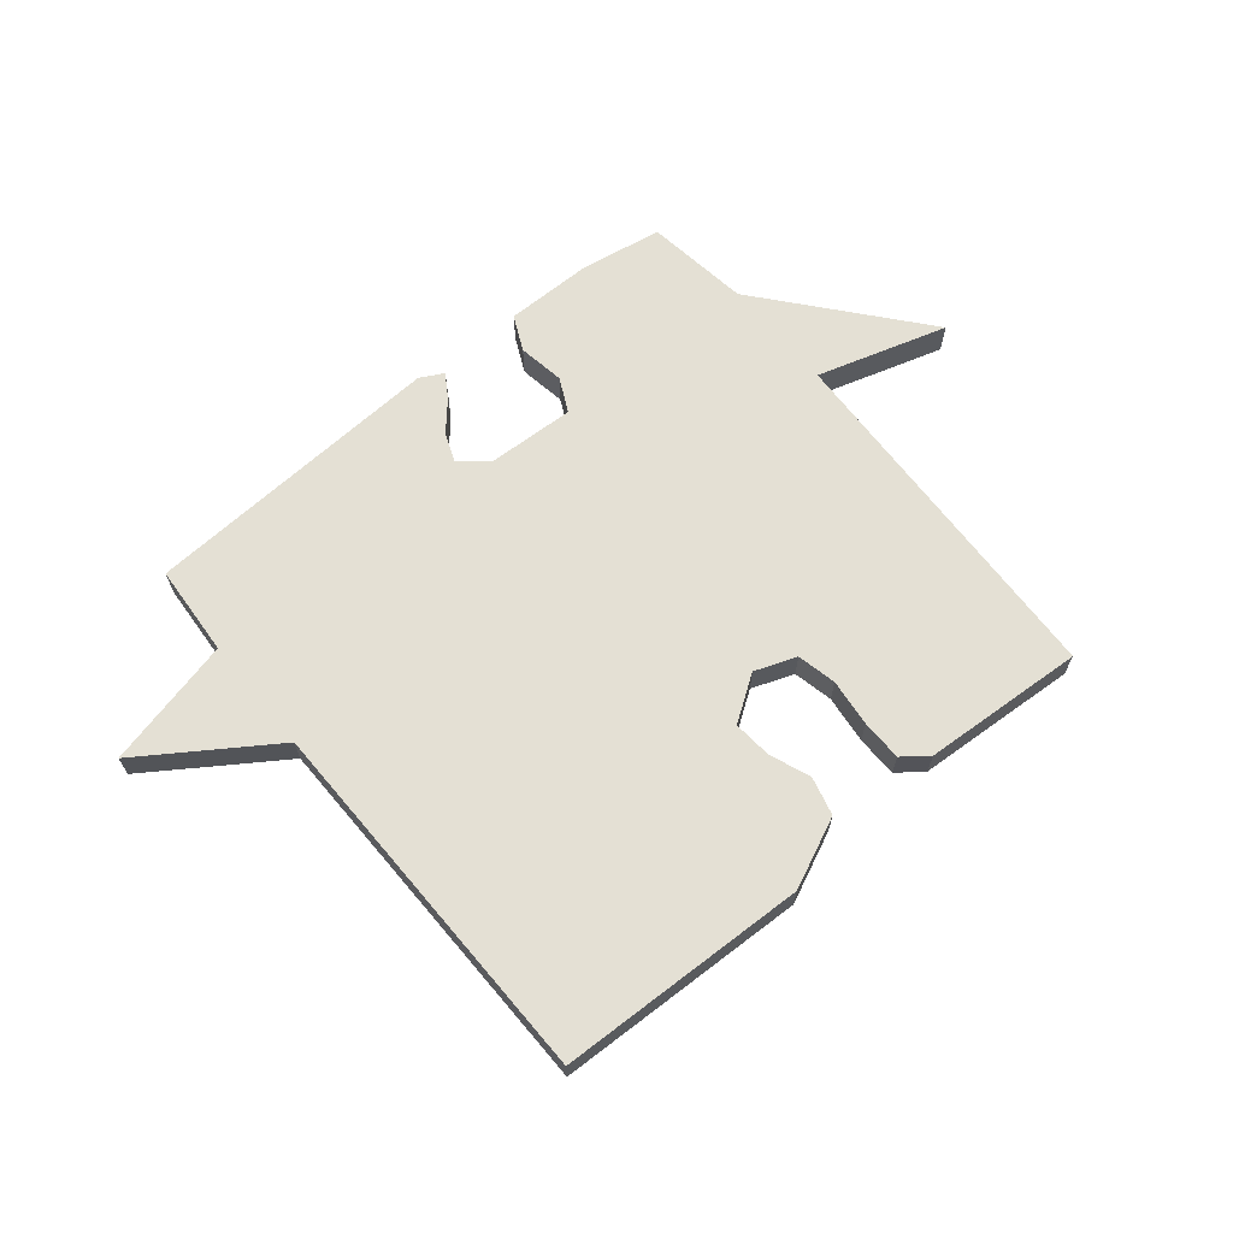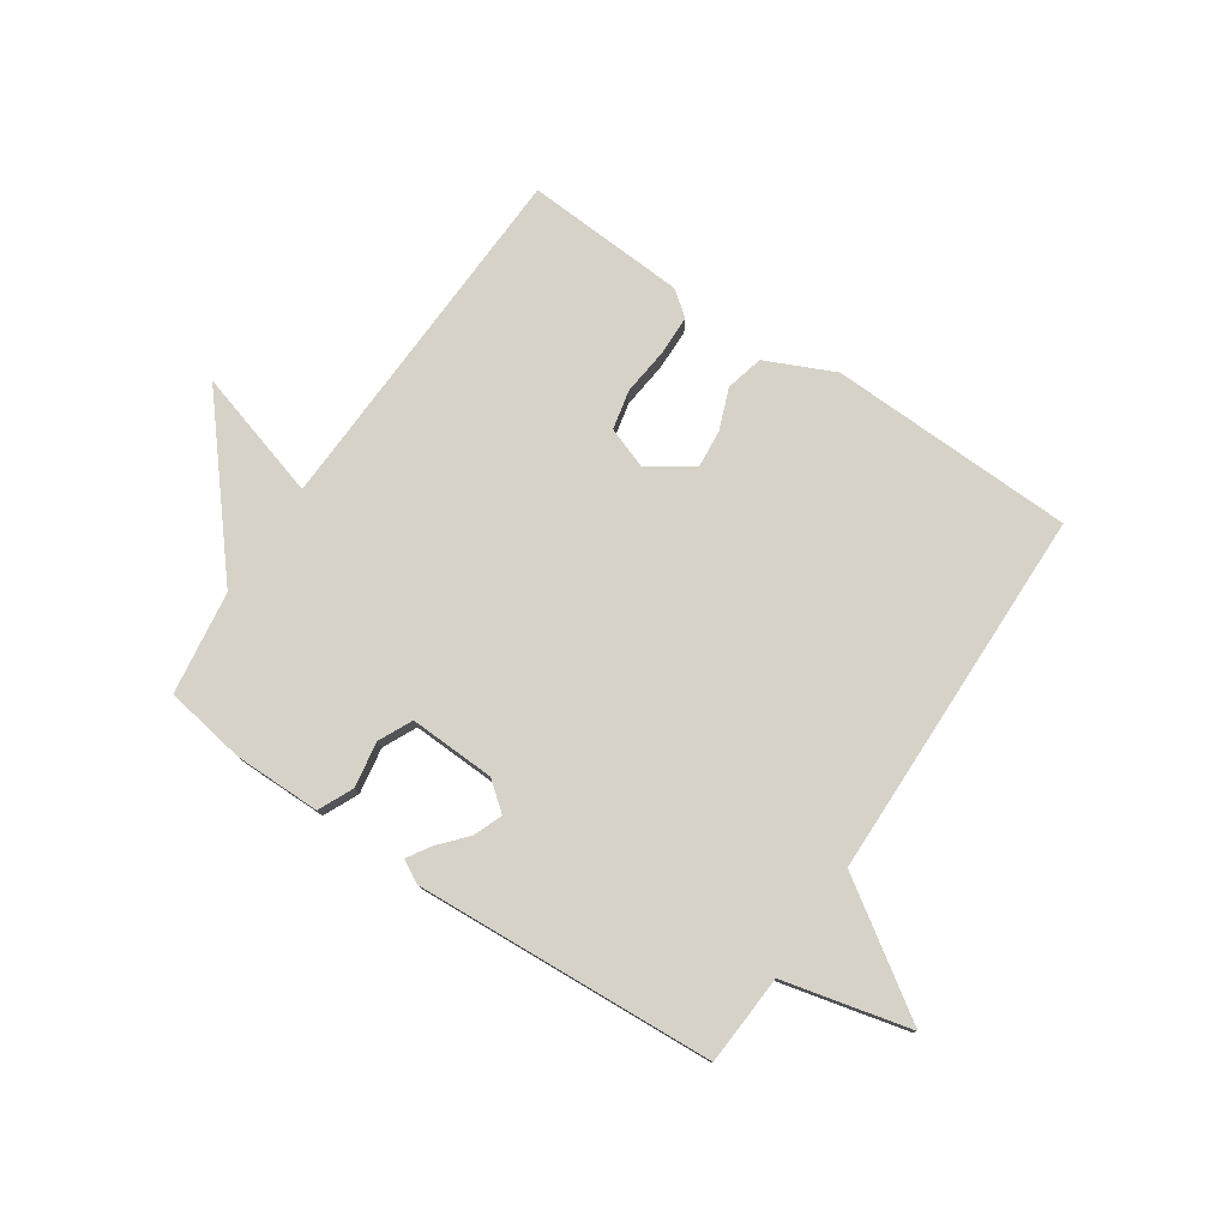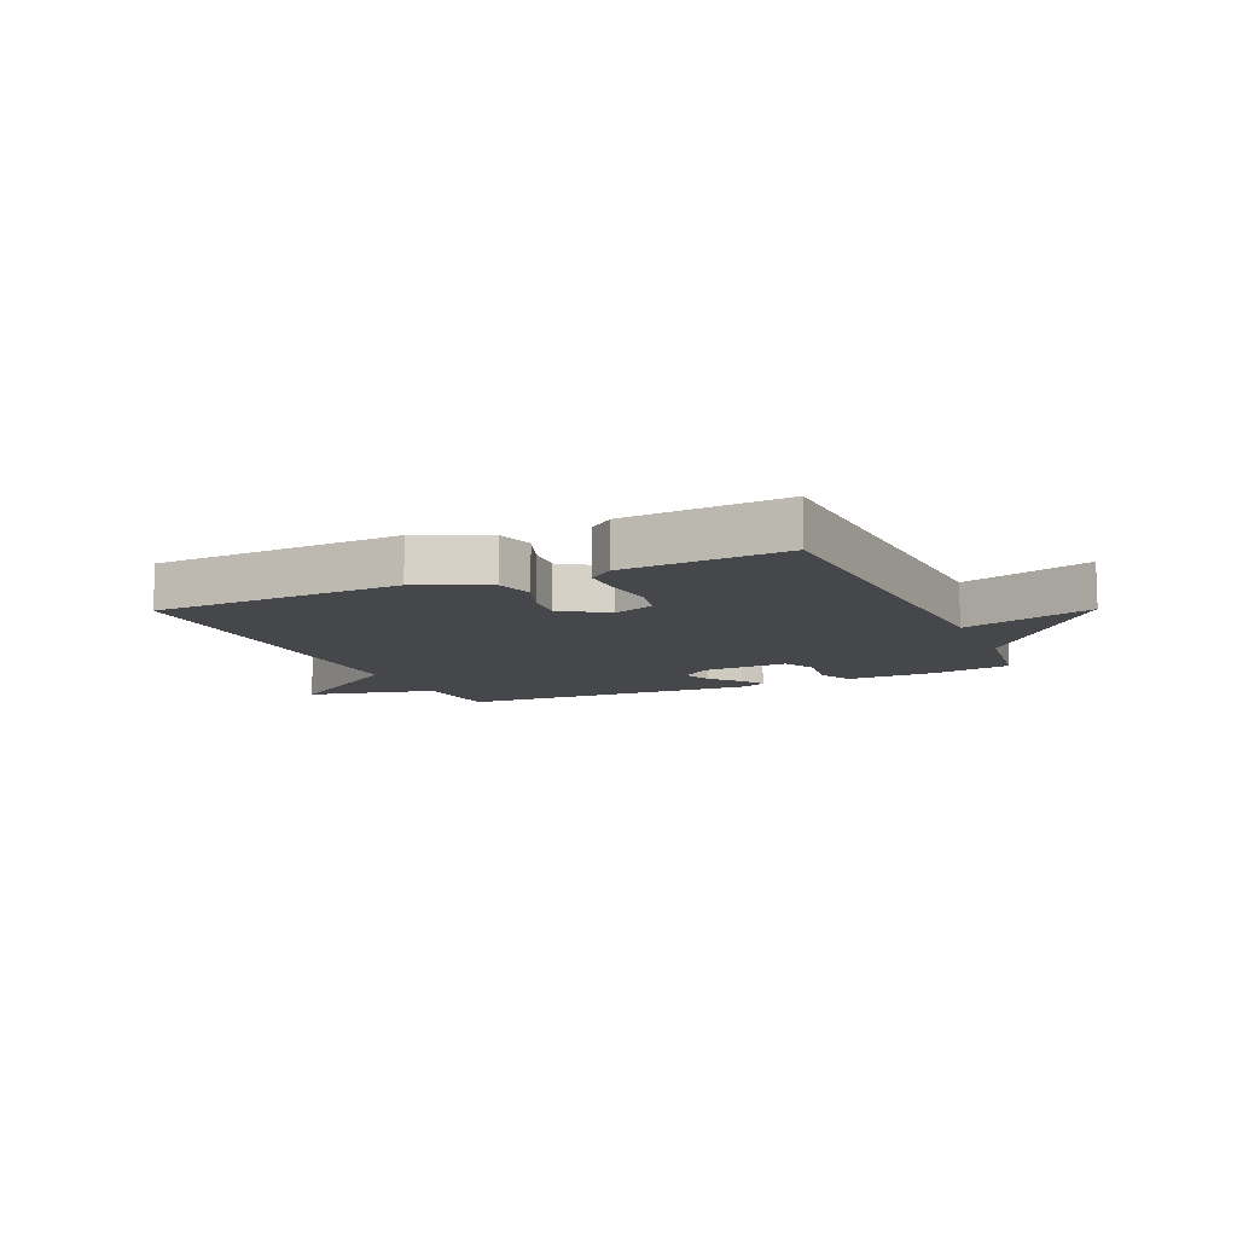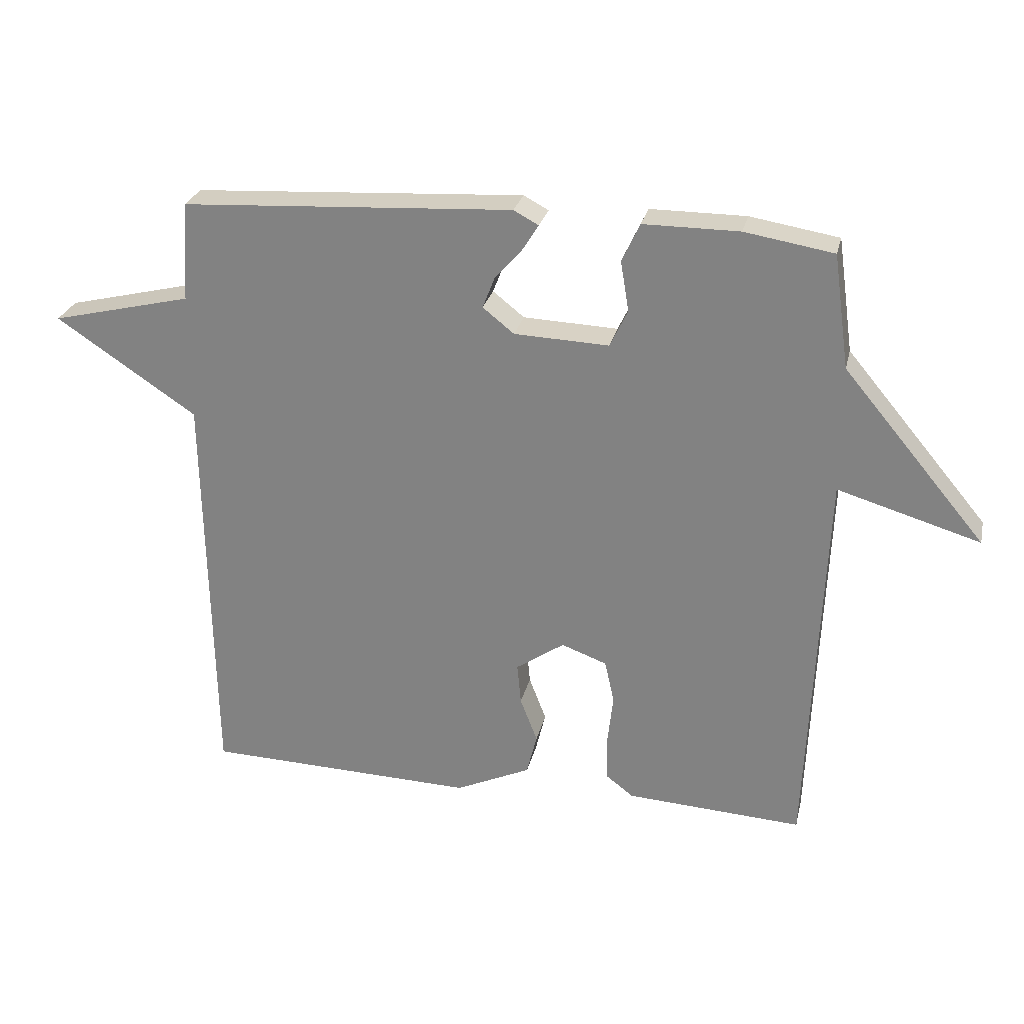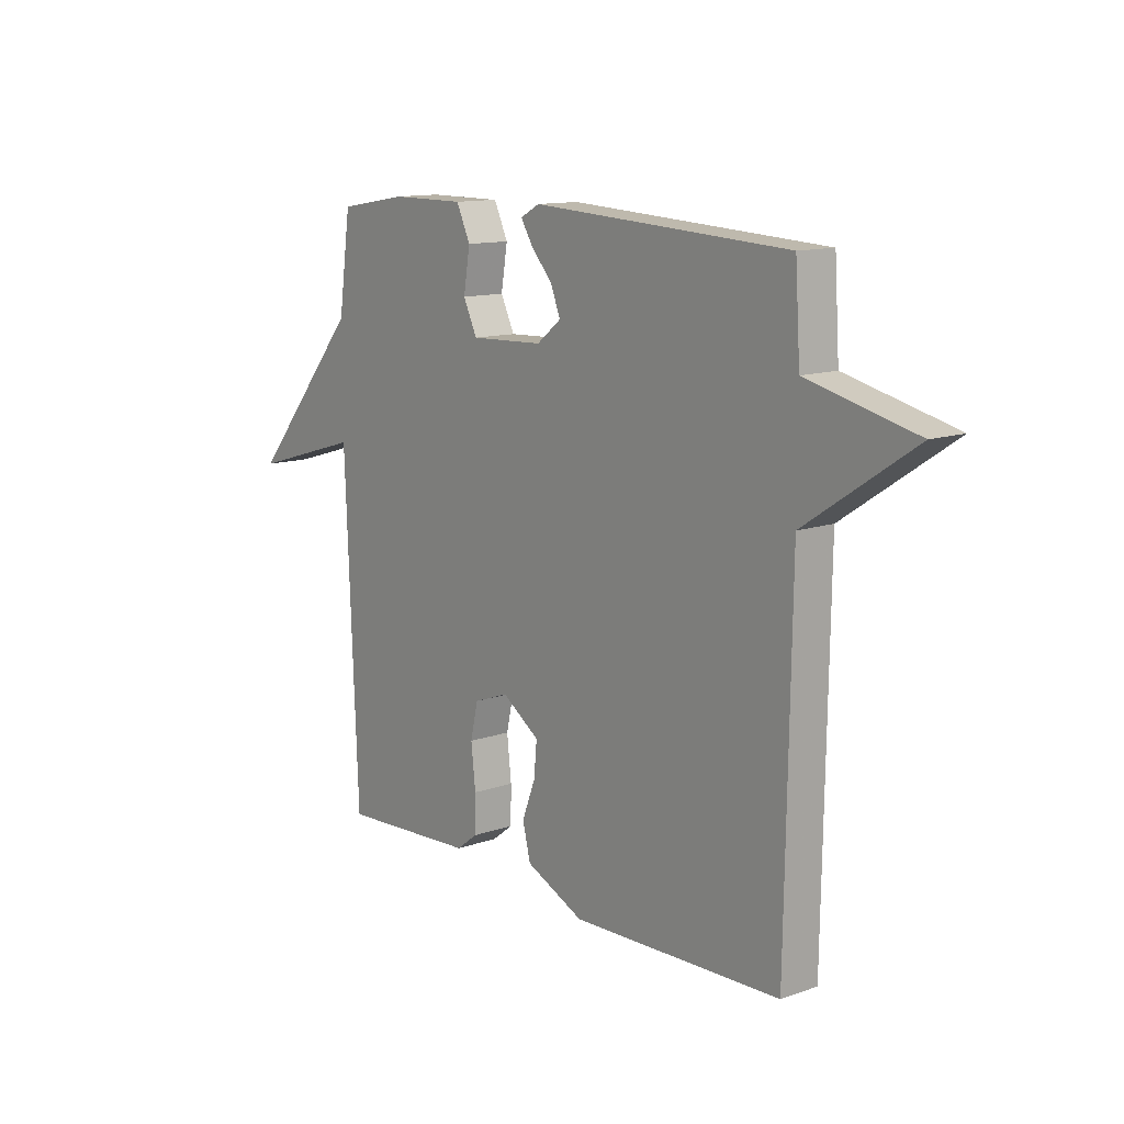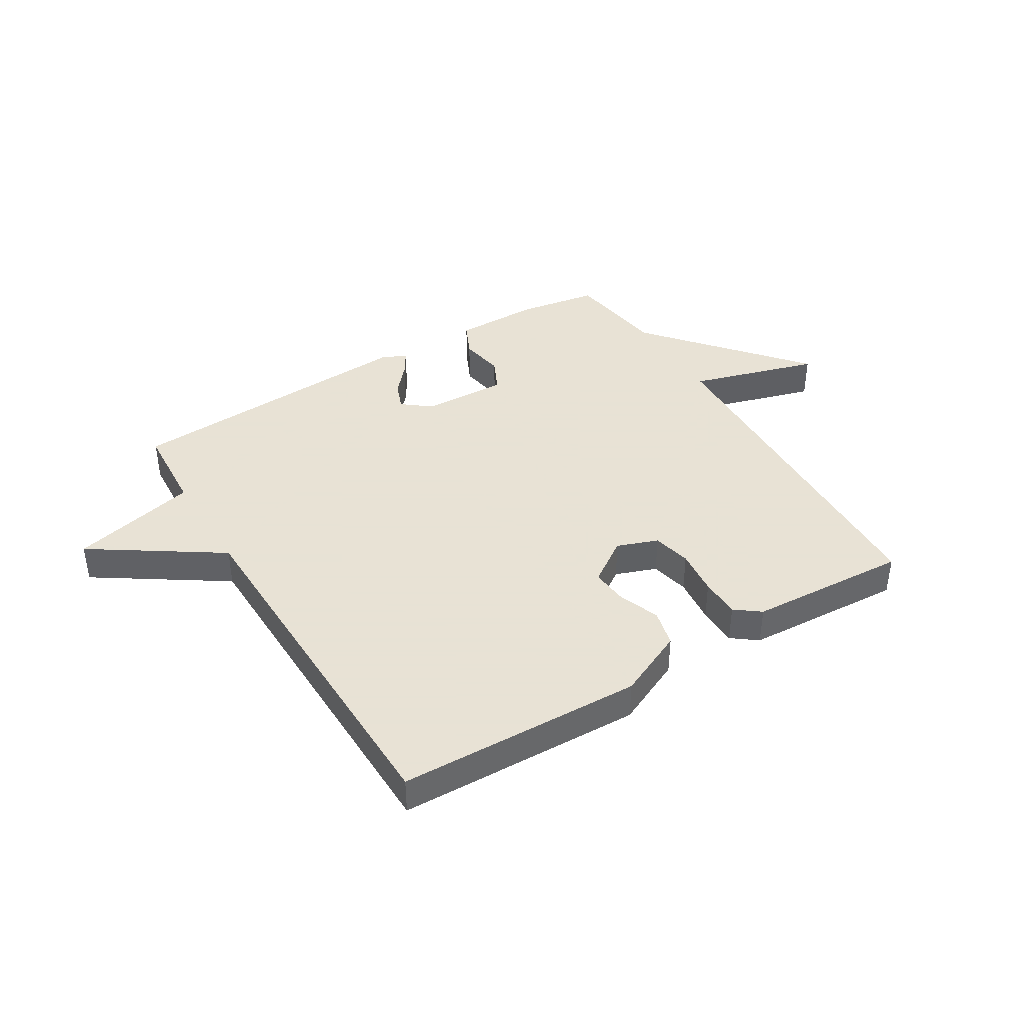
<metadata>
{"format":"obj","ext":"obj","renderer":"f3d","projection":"perspective","resolution":1024,"background":"white","views":[{"elev":66.0,"azim":140.7,"up":"+Y"},{"elev":78.1,"azim":33.9,"up":"+Y"},{"elev":-10.5,"azim":-155.4,"up":"+Y"},{"elev":26.8,"azim":-167.2,"up":"+Z"},{"elev":12.5,"azim":51.0,"up":"+Z"},{"elev":40.6,"azim":148.6,"up":"+Y"}]}
</metadata>
<code>
v 0.5 0.07 0.5
v 0.51 0.07 0.344
v 0.73 0.07 0.291
v 0.51 0.07 0.144
v 0.5 0.07 -0.5
v 0.075 0.07 -0.513
v -0.043 0.07 -0.459
v -0.059 0.07 -0.394
v -0.032 0.07 -0.324
v -0.026 0.07 -0.259
v -0.102 0.07 -0.207
v -0.173 0.07 -0.233
v -0.188 0.07 -0.3
v -0.179 0.07 -0.381
v -0.18 0.07 -0.451
v -0.223 0.07 -0.484
v -0.5 0.07 -0.5
v -0.525 0.07 0.122
v -0.748 0.07 0.056
v -0.525 0.07 0.322
v -0.5 0.07 0.5
v -0.361 0.07 0.523
v -0.211 0.07 0.523
v -0.183 0.07 0.463
v -0.196 0.07 0.384
v -0.168 0.07 0.326
v -0.02 0.07 0.332
v 0.029 0.07 0.371
v 0.01 0.07 0.42
v -0.033 0.07 0.469
v -0.058 0.07 0.509
v -0.019 0.07 0.53
v 0.5 0 0.5
v 0.51 0 0.344
v 0.73 0 0.291
v 0.51 0 0.144
v 0.5 0 -0.5
v 0.075 0 -0.513
v -0.043 0 -0.459
v -0.059 0 -0.394
v -0.032 0 -0.324
v -0.026 0 -0.259
v -0.102 0 -0.207
v -0.173 0 -0.233
v -0.188 0 -0.3
v -0.179 0 -0.381
v -0.18 0 -0.451
v -0.223 0 -0.484
v -0.5 0 -0.5
v -0.525 0 0.122
v -0.748 0 0.056
v -0.525 0 0.322
v -0.5 0 0.5
v -0.361 0 0.523
v -0.211 0 0.523
v -0.183 0 0.463
v -0.196 0 0.384
v -0.168 0 0.326
v -0.02 0 0.332
v 0.029 0 0.371
v 0.01 0 0.42
v -0.033 0 0.469
v -0.058 0 0.509
v -0.019 0 0.53
f 32 1 2
f 31 32 2
f 30 31 2
f 29 30 2
f 2 3 4
f 29 2 4
f 28 29 4
f 4 5 6
f 28 4 6
f 27 28 6
f 26 27 6
f 25 26 6
f 23 24 25
f 22 23 25
f 21 22 25
f 20 21 25
f 18 19 20 25
f 16 17 18
f 15 16 18
f 14 15 18
f 13 14 18
f 12 13 18 25
f 11 12 25
f 10 11 25
f 6 7 8 9
f 6 9 10
f 6 10 25
f 34 33 64
f 34 64 63
f 34 63 62
f 34 62 61
f 36 35 34
f 36 34 61
f 36 61 60
f 38 37 36
f 38 36 60
f 38 60 59
f 38 59 58
f 38 58 57
f 57 56 55
f 57 55 54
f 57 54 53
f 57 53 52
f 57 52 51 50
f 50 49 48
f 50 48 47
f 50 47 46
f 50 46 45
f 57 50 45 44
f 57 44 43
f 57 43 42
f 41 40 39 38
f 42 41 38
f 57 42 38
f 1 33 34 2
f 2 34 35 3
f 3 35 36 4
f 4 36 37 5
f 5 37 38 6
f 6 38 39 7
f 7 39 40 8
f 8 40 41 9
f 9 41 42 10
f 10 42 43 11
f 11 43 44 12
f 12 44 45 13
f 13 45 46 14
f 14 46 47 15
f 15 47 48 16
f 16 48 49 17
f 17 49 50 18
f 18 50 51 19
f 19 51 52 20
f 20 52 53 21
f 21 53 54 22
f 22 54 55 23
f 23 55 56 24
f 24 56 57 25
f 25 57 58 26
f 26 58 59 27
f 27 59 60 28
f 28 60 61 29
f 29 61 62 30
f 30 62 63 31
f 31 63 64 32
f 32 64 33 1

</code>
